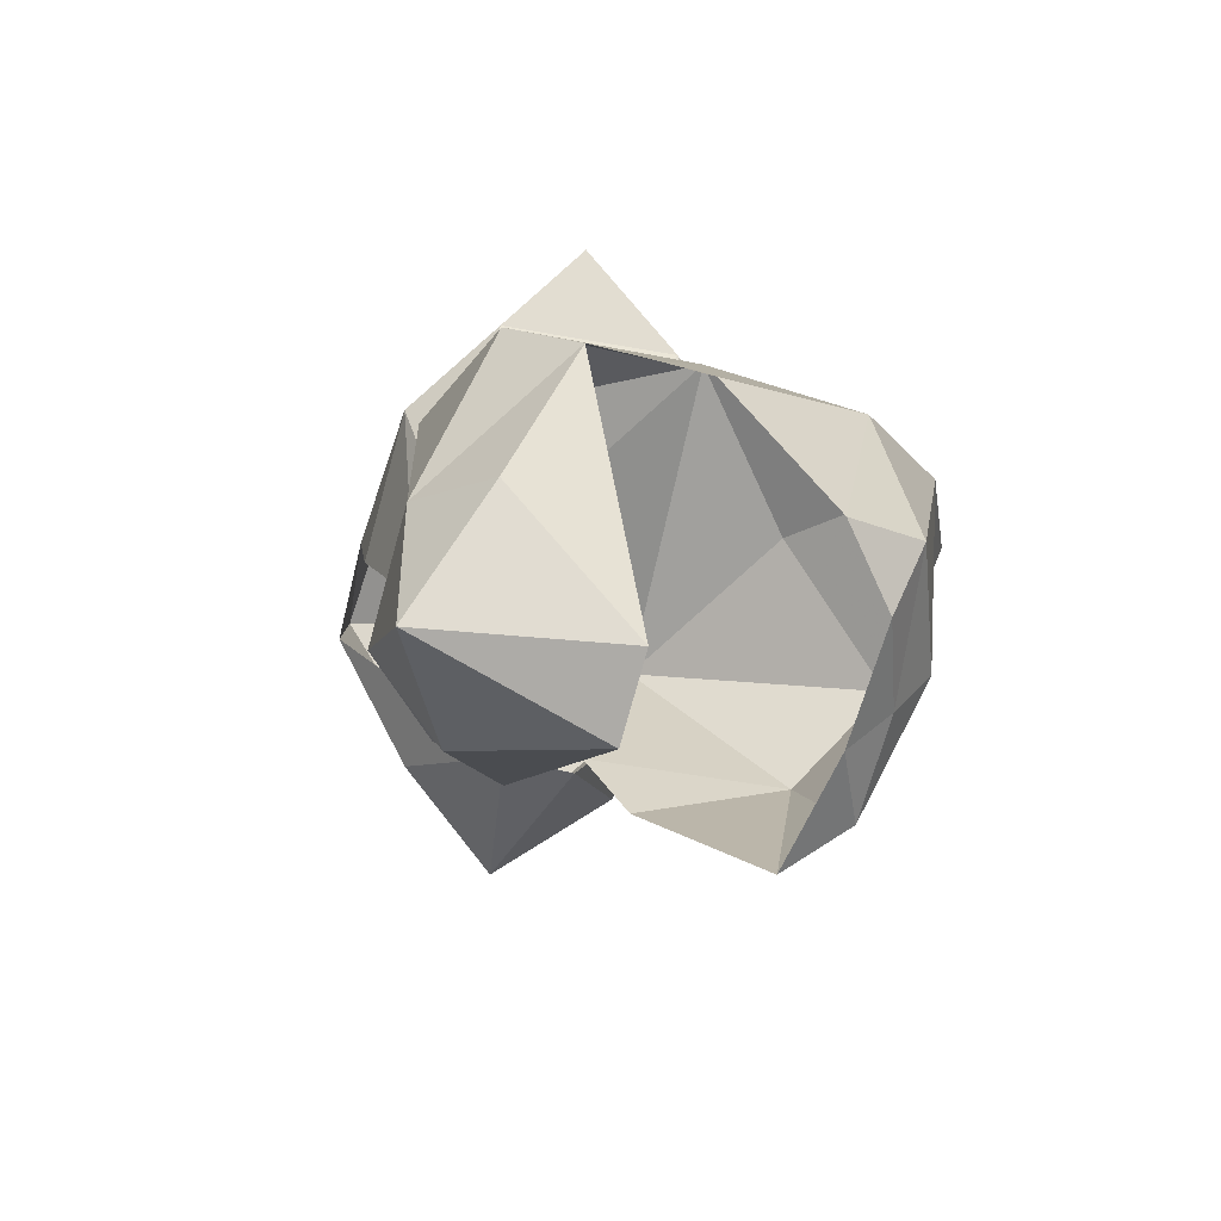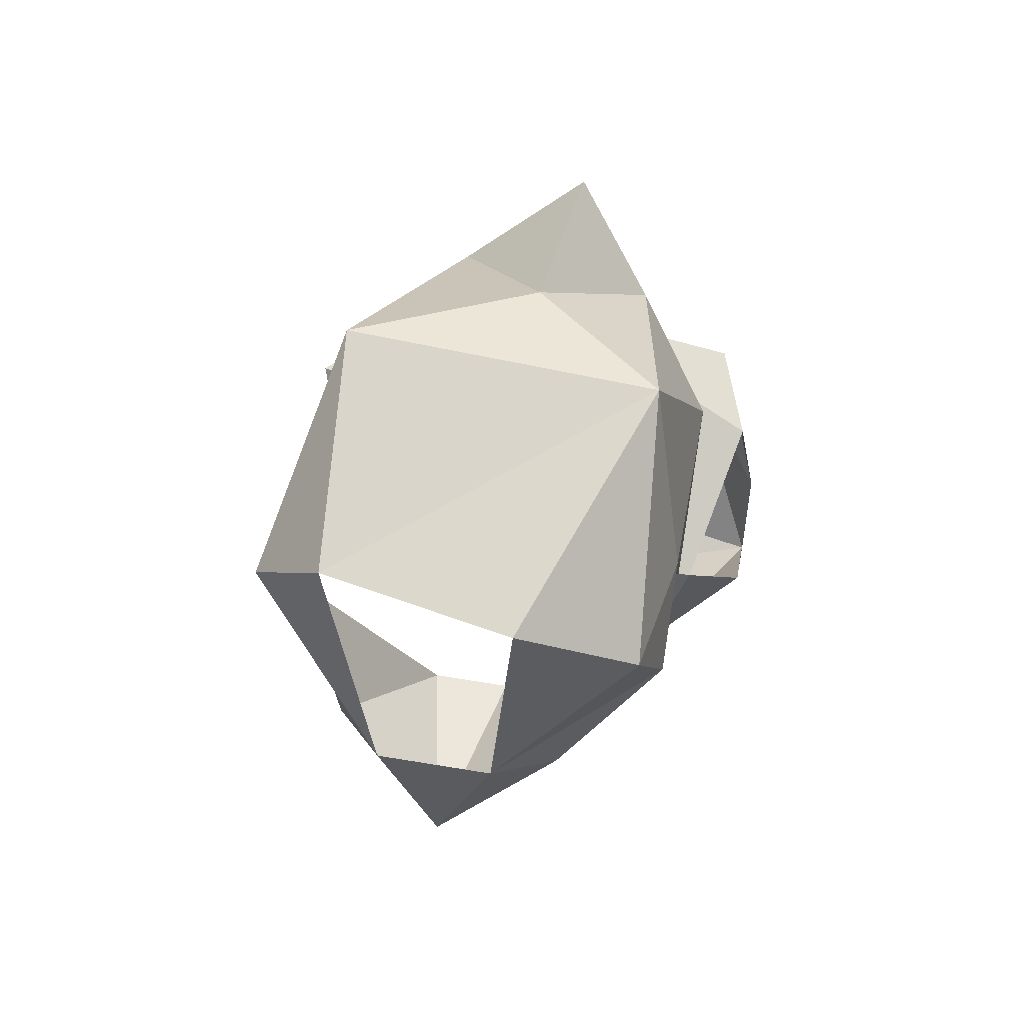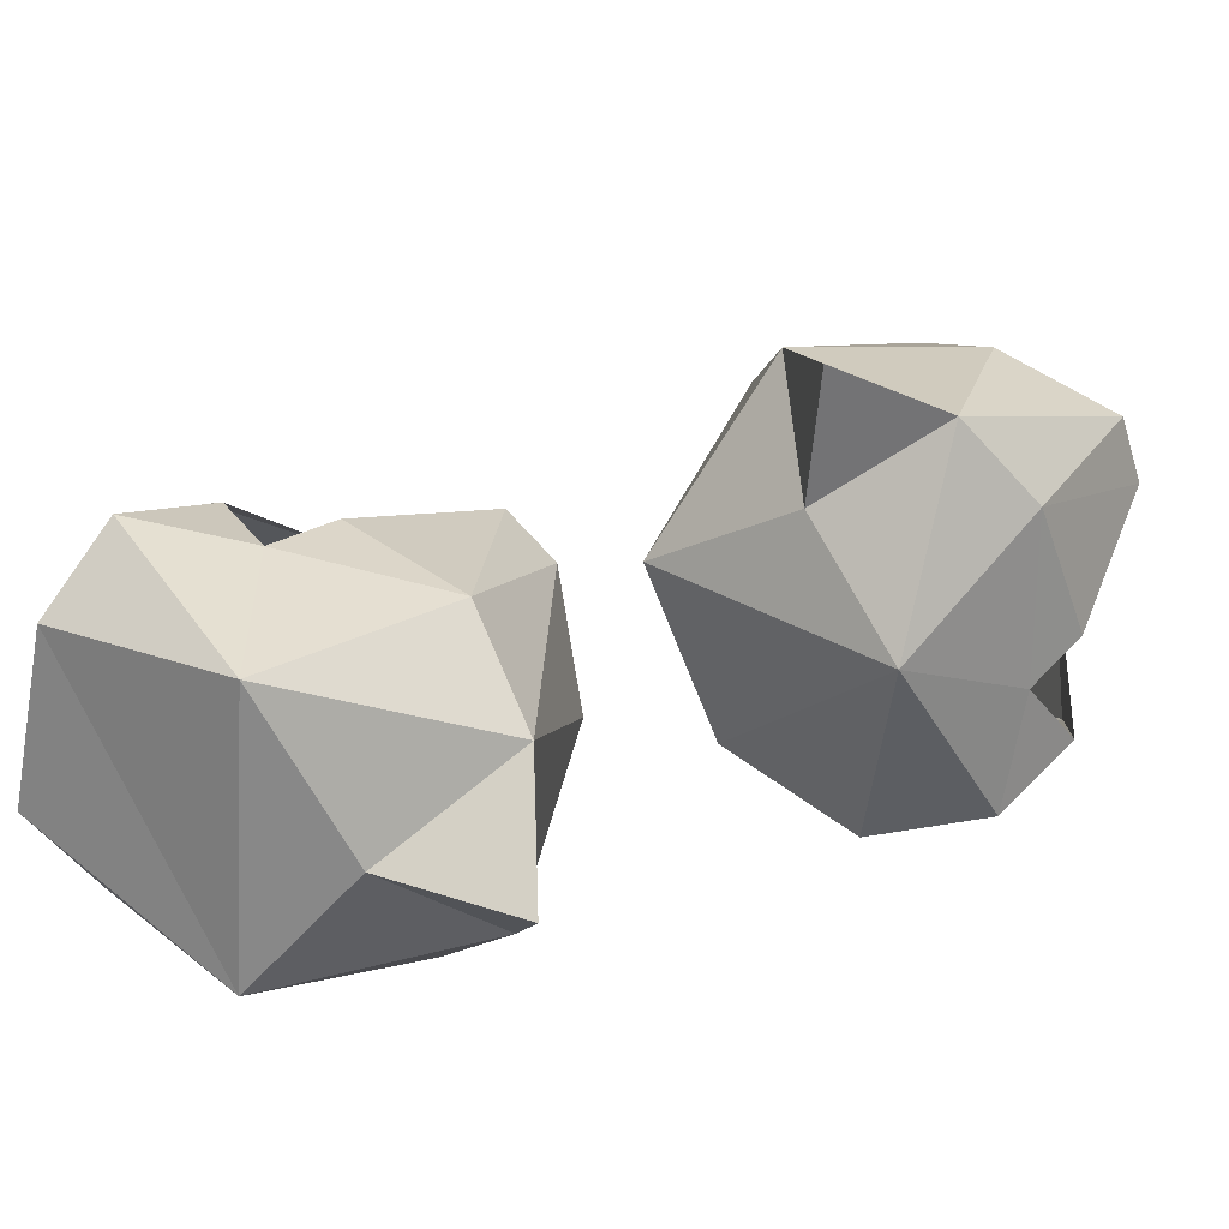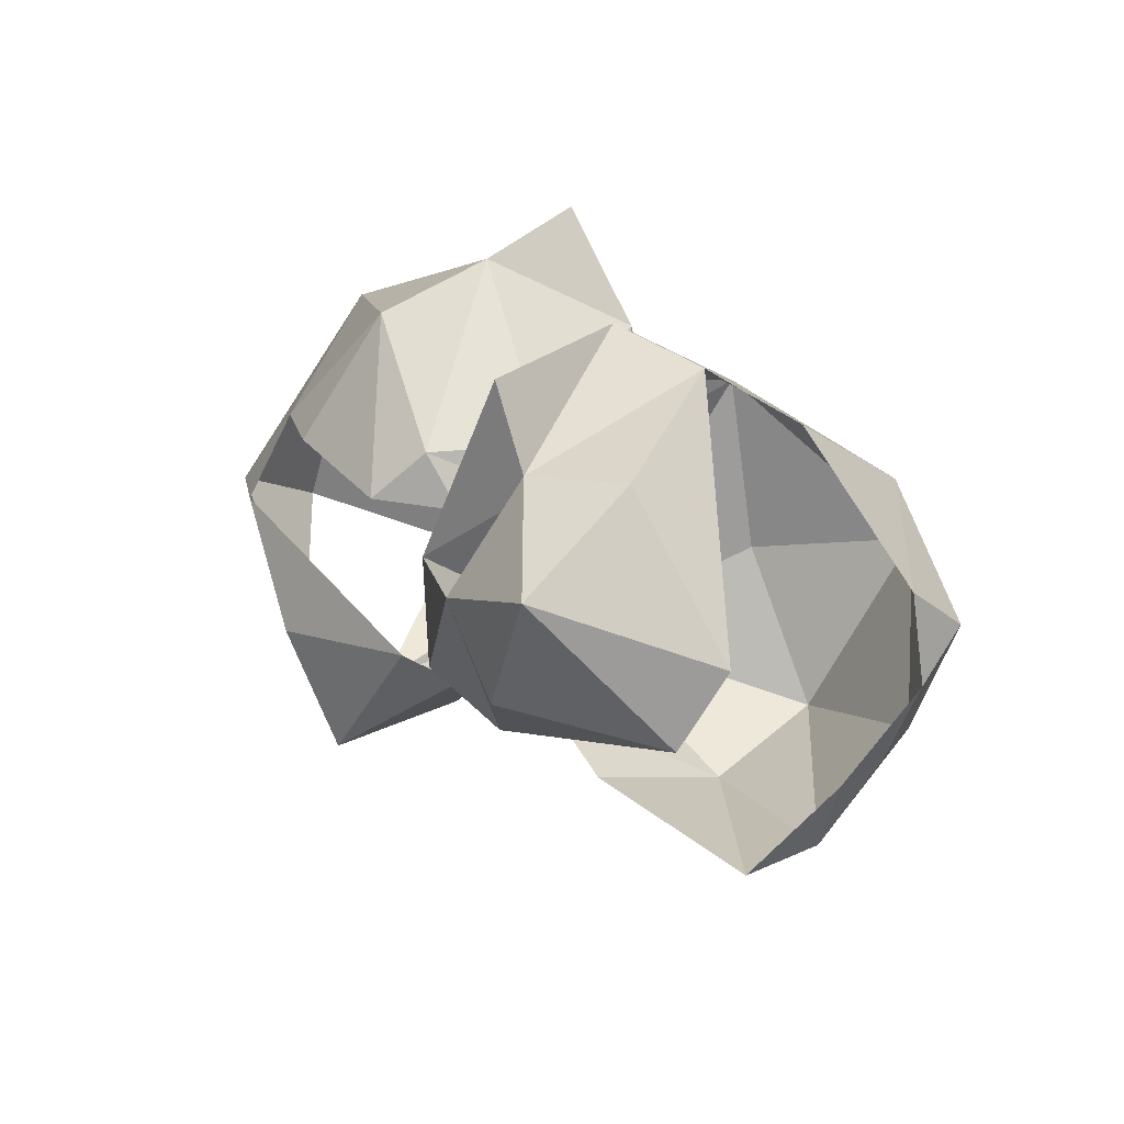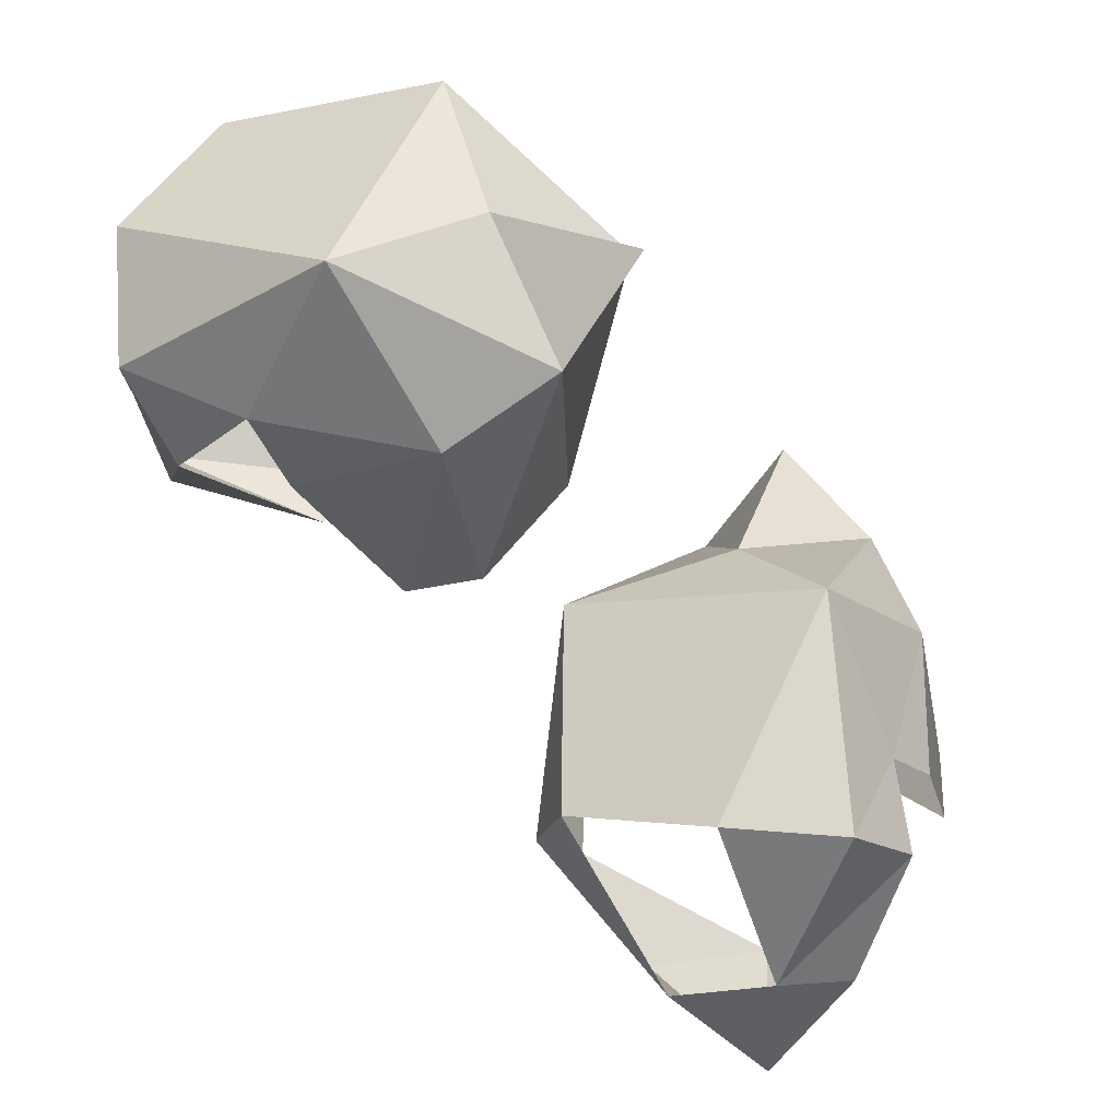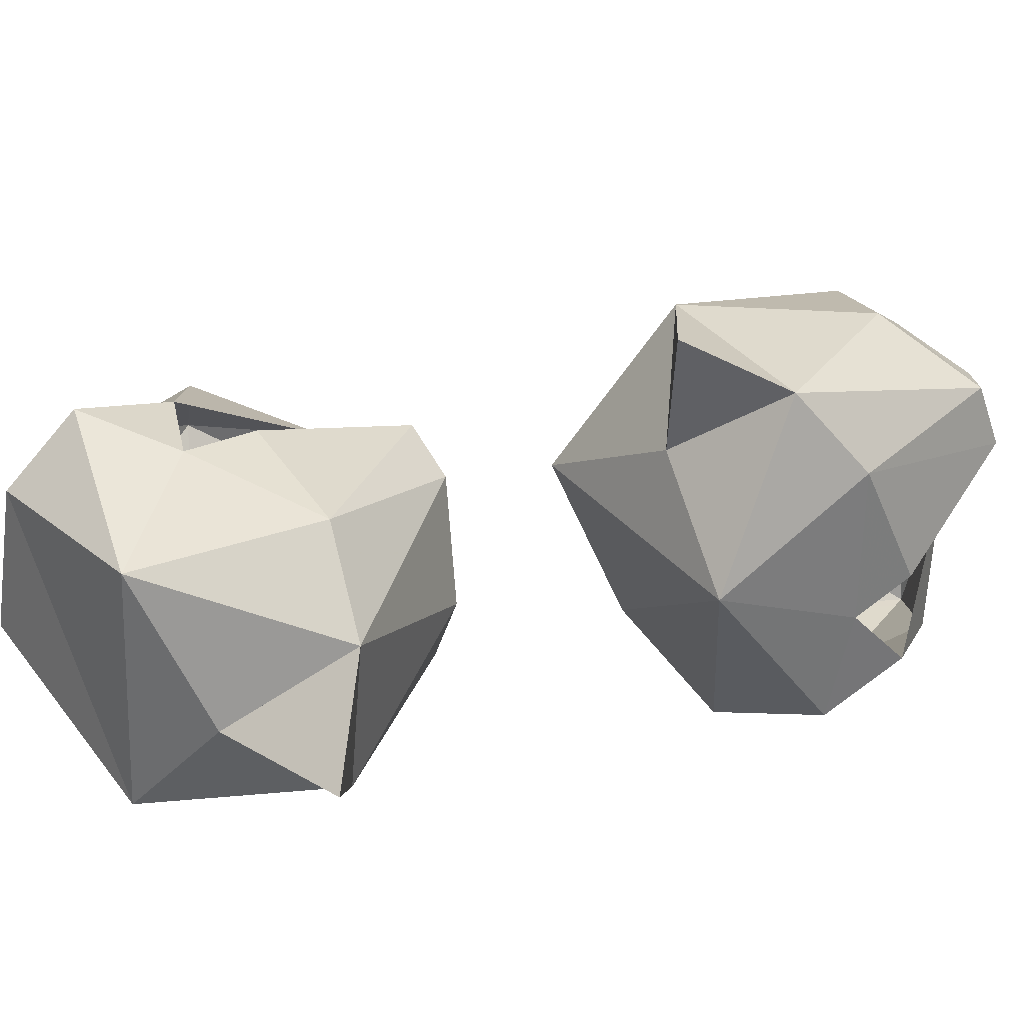
<metadata>
{"format":"obj","ext":"obj","renderer":"f3d","projection":"perspective","resolution":1024,"background":"white","views":[{"elev":-49.2,"azim":72.7,"up":"+Z"},{"elev":55.1,"azim":-79.8,"up":"+Z"},{"elev":25.0,"azim":19.0,"up":"+Y"},{"elev":-44.7,"azim":53.5,"up":"+Z"},{"elev":43.6,"azim":14.8,"up":"+Z"},{"elev":32.4,"azim":32.8,"up":"+Y"}]}
</metadata>
<code>
v -0.1016 0.03125 0.02344
v -0.125 0.08594 -0.03906
v -0.1172 0.07812 0.05469
v -0.01562 0.03906 0.08594
v -0.04688 0.02344 0.01562
v -0.07812 0.02344 -0.01562
v -0.1016 0.1562 0.05469
v -0.125 0.1328 -0.03906
v -0.08594 0.1875 0.02344
v -0.007812 0.1641 0.08594
v -0.0625 0.1797 -0.01562
v -0.03125 0.1797 0.01562
v -0.04688 0.09375 -0.1016
v -0.125 0.1094 -0.09375
v -0.1016 0.0625 -0.0625
v -0.04688 0.125 -0.1016
v -0.09375 0.1562 -0.0625
v 0.03125 0.07031 -0.08594
v 0.03906 0.04688 -0.07031
v 0.04688 0.1016 -0.07031
v 0.03125 0.1172 -0.08594
v 0.007812 0.03906 -0.07812
v 0.03125 0.02344 0.01562
v 0.07031 0.05469 0.03906
v 0.0625 0.09375 -0.05469
v -0.03125 0.02344 -0.01562
v 0.04688 0.1484 -0.07031
v 0.07812 0.1328 0.03906
v 0.04688 0.1719 0.01562
v 0.02344 0.1641 -0.07812
v 0.03125 0.09375 0.07812
v 0.09375 0.08594 0.07812
v -0.01562 0.1797 -0.01562
v 0.2031 0.02344 -0.1562
v 0.1797 0 -0.2344
v 0.1484 0.007812 -0.1484
v 0.1719 0.1094 -0.1016
v 0.2109 0.07812 -0.1641
v 0.2266 0.04688 -0.1875
v 0.07812 0.02344 -0.1797
v 0.1328 0 -0.2578
v 0.0625 0.03906 -0.2188
v 0.05469 0.1172 -0.1484
v 0.07812 0.0625 -0.25
v 0.07031 0.09375 -0.2188
v 0.1953 0.07812 -0.2969
v 0.1797 0 -0.2969
v 0.2109 0.02344 -0.25
v 0.1641 0.07812 -0.3125
v 0.1172 0.03125 -0.2812
v 0.2109 0.1562 -0.2734
v 0.2266 0.1641 -0.25
v 0.1719 0.1719 -0.2734
v 0.1641 0.1562 -0.2891
v 0.2344 0.1328 -0.2578
v 0.2109 0.1562 -0.1641
v 0.1797 0.1953 -0.1484
v 0.1719 0.1875 -0.25
v 0.2266 0.09375 -0.1875
v 0.1328 0.1719 -0.2891
v 0.1016 0.2031 -0.1797
v 0.07812 0.1719 -0.2188
v 0.1172 0.1484 -0.3047
v 0.125 0.1562 -0.1328
v 0.1328 0.2188 -0.125
v 0.07812 0.1094 -0.25
f 1 2 3
f 1 3 4
f 1 4 5
f 1 5 6
f 1 6 2
f 1 2 6
f 1 6 5
f 1 5 4
f 1 4 3
f 1 3 2
f 7 8 9
f 7 9 10
f 7 10 4
f 7 4 3
f 7 3 4
f 7 4 10
f 7 10 9
f 7 9 8
f 8 9 11
f 8 11 9
f 9 11 12
f 9 12 10
f 9 10 12
f 9 12 11
f 13 14 15
f 13 15 6
f 13 6 15
f 13 15 14
f 13 14 16
f 13 16 14
f 14 16 17
f 14 17 8
f 14 8 2
f 14 2 15
f 14 15 2
f 14 2 8
f 14 8 17
f 14 17 16
f 16 17 11
f 16 11 17
f 17 11 8
f 17 8 11
f 2 6 15
f 2 15 6
f 18 19 20
f 18 20 21
f 18 21 20
f 18 20 19
f 18 19 22
f 18 22 19
f 19 22 23
f 19 23 24
f 19 24 25
f 19 25 20
f 19 20 25
f 19 25 24
f 19 24 23
f 19 23 22
f 22 23 26
f 22 26 23
f 23 26 5
f 23 5 4
f 23 4 24
f 23 24 4
f 23 4 5
f 23 5 26
f 20 27 21
f 20 21 27
f 20 27 25
f 20 25 27
f 27 25 28
f 27 28 29
f 27 29 30
f 27 30 21
f 27 21 30
f 27 30 29
f 27 29 28
f 27 28 25
f 25 28 24
f 25 24 28
f 28 24 31
f 28 31 10
f 28 10 29
f 28 29 10
f 28 10 31
f 28 31 24
f 28 24 32
f 28 32 31
f 31 32 24
f 31 24 4
f 31 4 10
f 31 10 4
f 31 4 24
f 5 5 4
f 5 4 5
f 33 30 29
f 33 29 12
f 33 12 29
f 33 29 30
f 12 29 10
f 12 10 12
f 12 12 10
f 12 10 29
f 34 35 36
f 34 36 37
f 34 37 38
f 34 38 39
f 34 39 35
f 34 35 39
f 34 39 38
f 34 38 37
f 34 37 36
f 34 36 35
f 40 41 42
f 40 42 43
f 40 43 37
f 40 37 36
f 40 36 37
f 40 37 43
f 40 43 42
f 40 42 41
f 41 42 44
f 41 44 42
f 42 44 45
f 42 45 43
f 42 43 45
f 42 45 44
f 46 47 48
f 46 48 39
f 46 39 48
f 46 48 47
f 46 47 49
f 46 49 47
f 47 49 50
f 47 50 41
f 47 41 35
f 47 35 48
f 47 48 35
f 47 35 41
f 47 41 50
f 47 50 49
f 49 50 44
f 49 44 50
f 50 44 41
f 50 41 44
f 35 39 48
f 35 48 39
f 51 52 53
f 51 53 54
f 51 54 53
f 51 53 52
f 51 52 55
f 51 55 52
f 52 55 56
f 52 56 57
f 52 57 58
f 52 58 53
f 52 53 58
f 52 58 57
f 52 57 56
f 52 56 55
f 55 56 59
f 55 59 56
f 56 59 38
f 56 38 37
f 56 37 57
f 56 57 37
f 56 37 38
f 56 38 59
f 53 60 54
f 53 54 60
f 53 60 58
f 53 58 60
f 60 58 61
f 60 61 62
f 60 62 63
f 60 63 54
f 60 54 63
f 60 63 62
f 60 62 61
f 60 61 58
f 58 61 57
f 58 57 61
f 61 57 64
f 61 64 43
f 61 43 62
f 61 62 43
f 61 43 64
f 61 64 57
f 61 57 65
f 61 65 64
f 64 65 57
f 64 57 37
f 64 37 43
f 64 43 37
f 64 37 57
f 38 38 37
f 38 37 38
f 66 63 62
f 66 62 45
f 66 45 62
f 66 62 63
f 45 62 43
f 45 43 45
f 45 45 43
f 45 43 62

</code>
